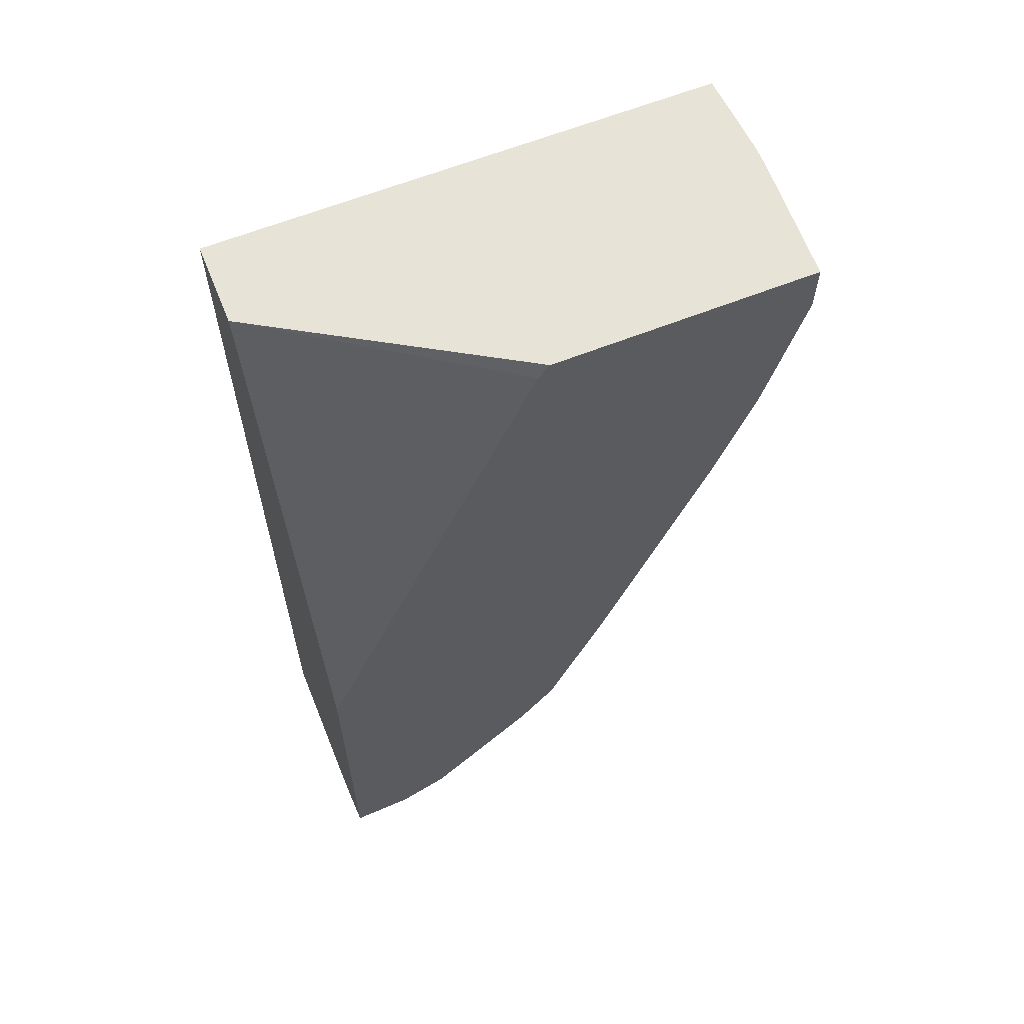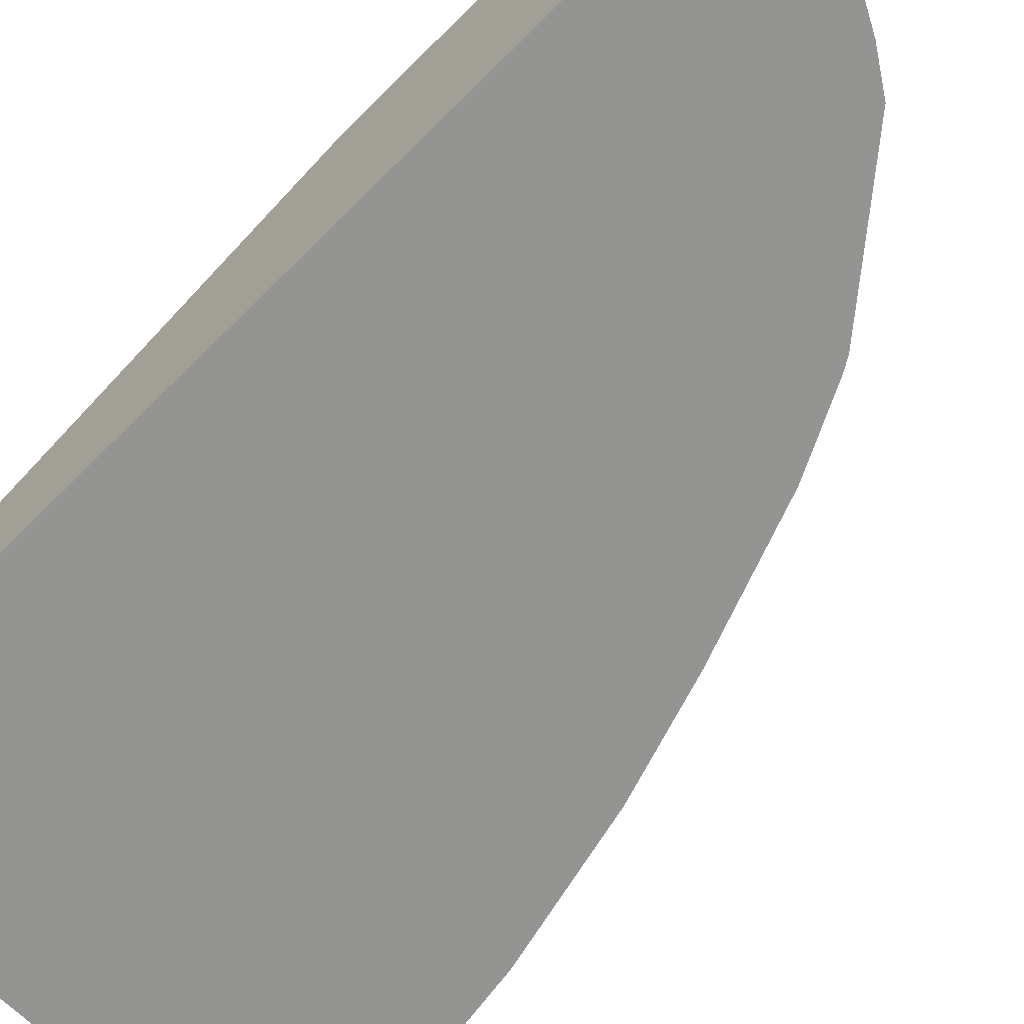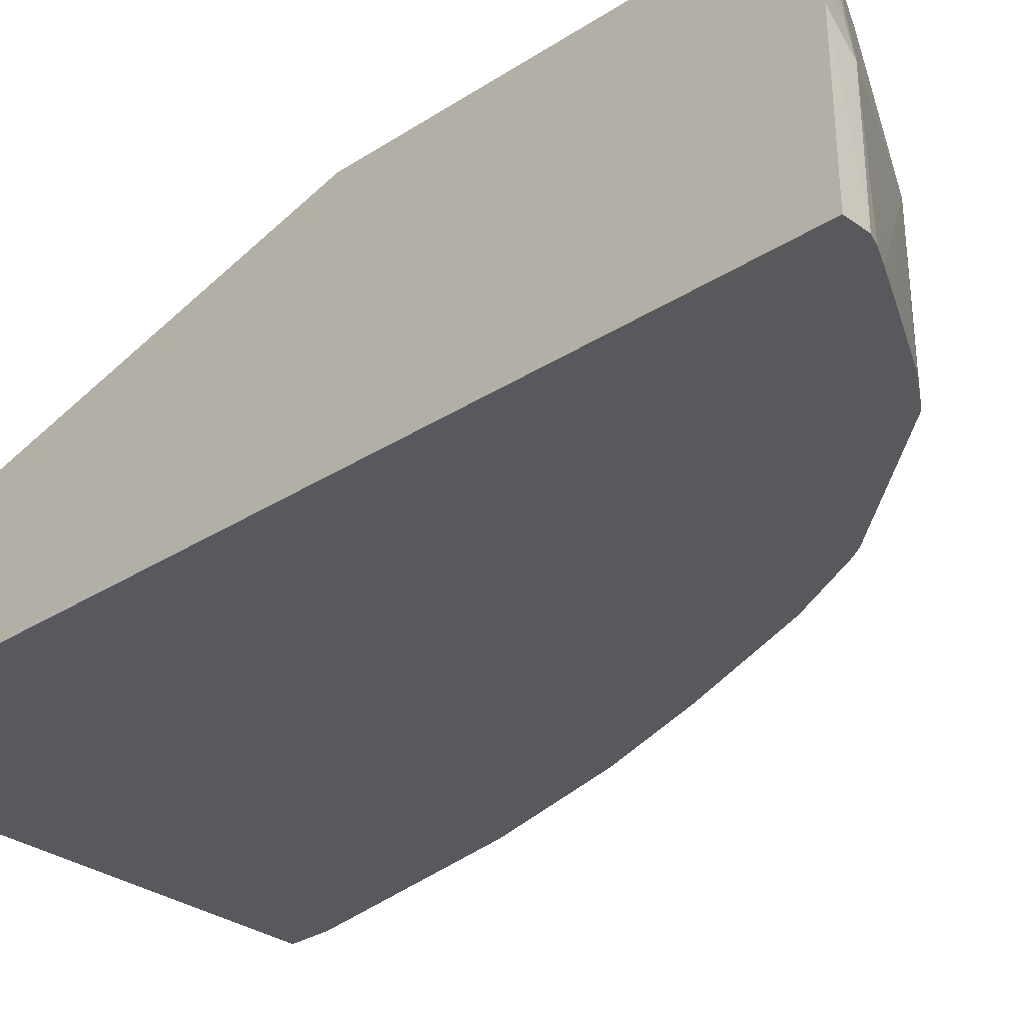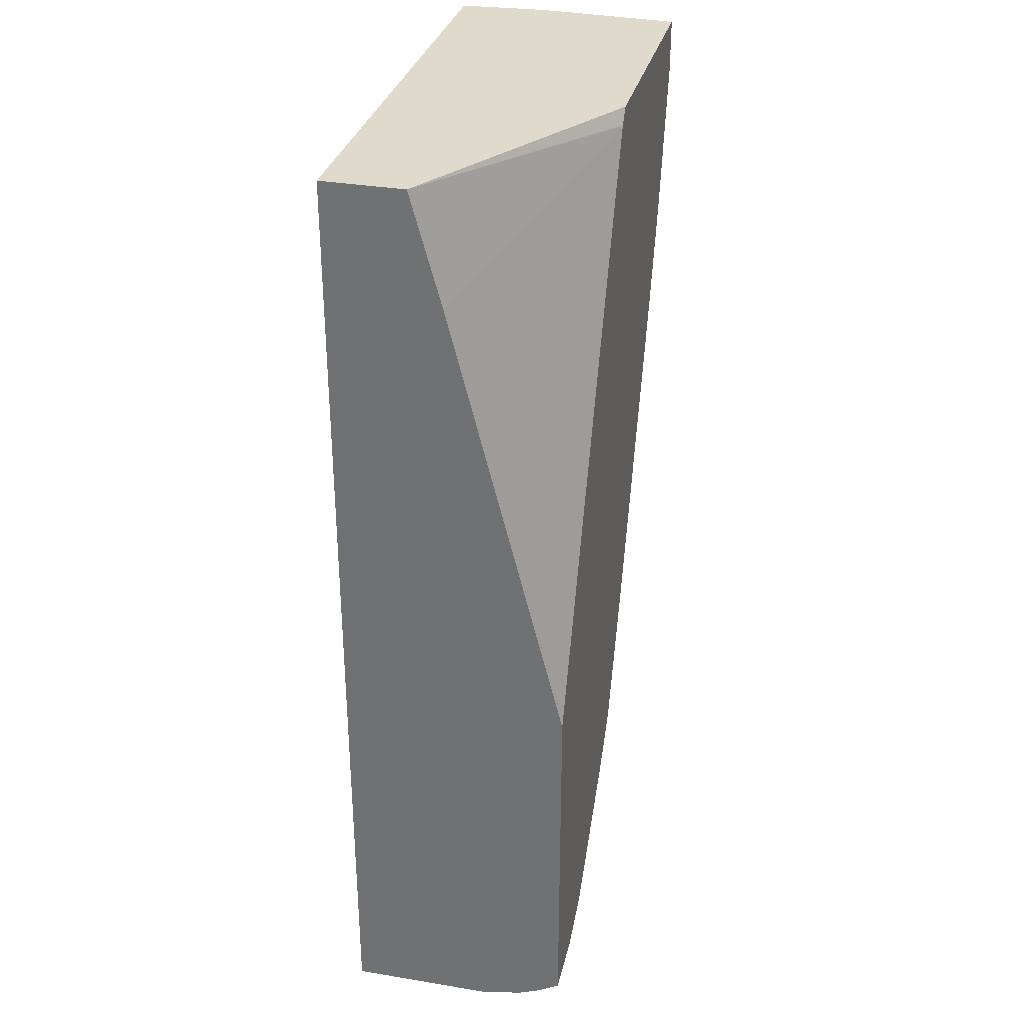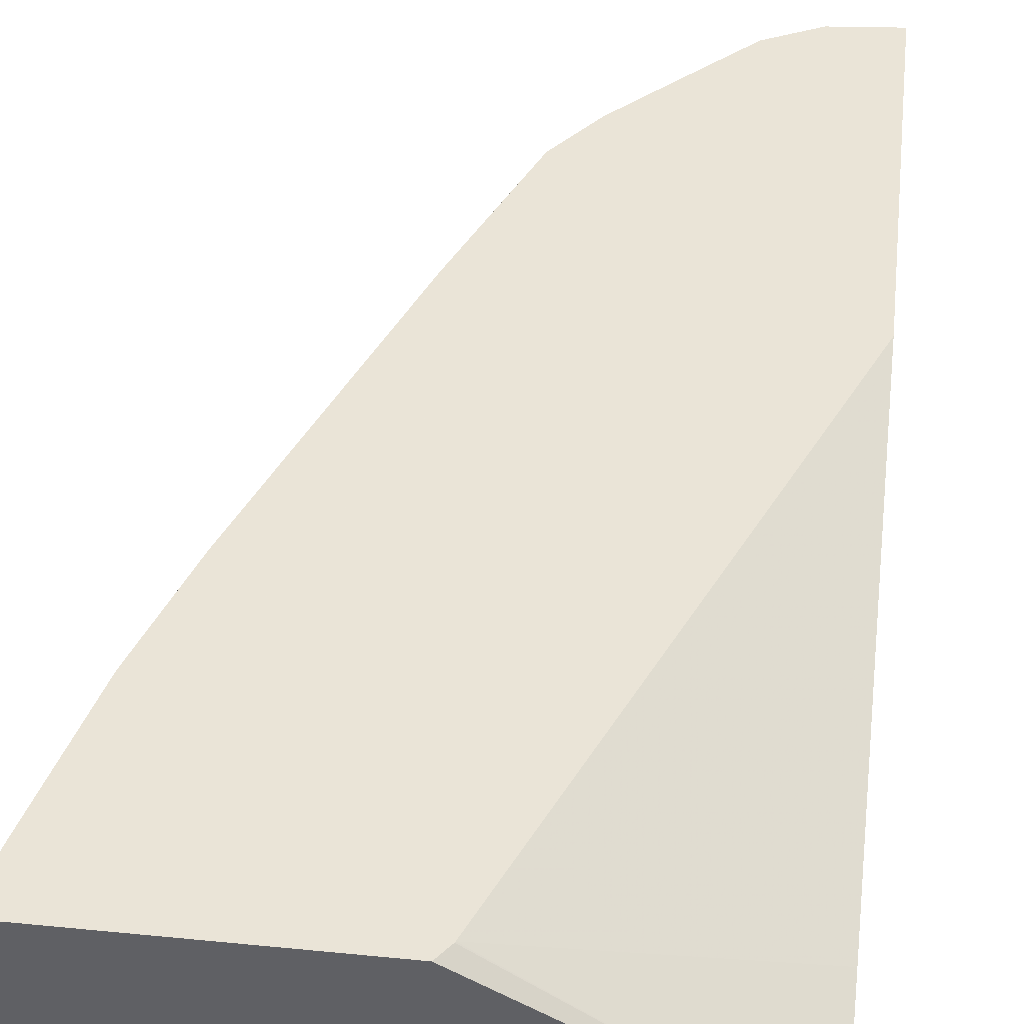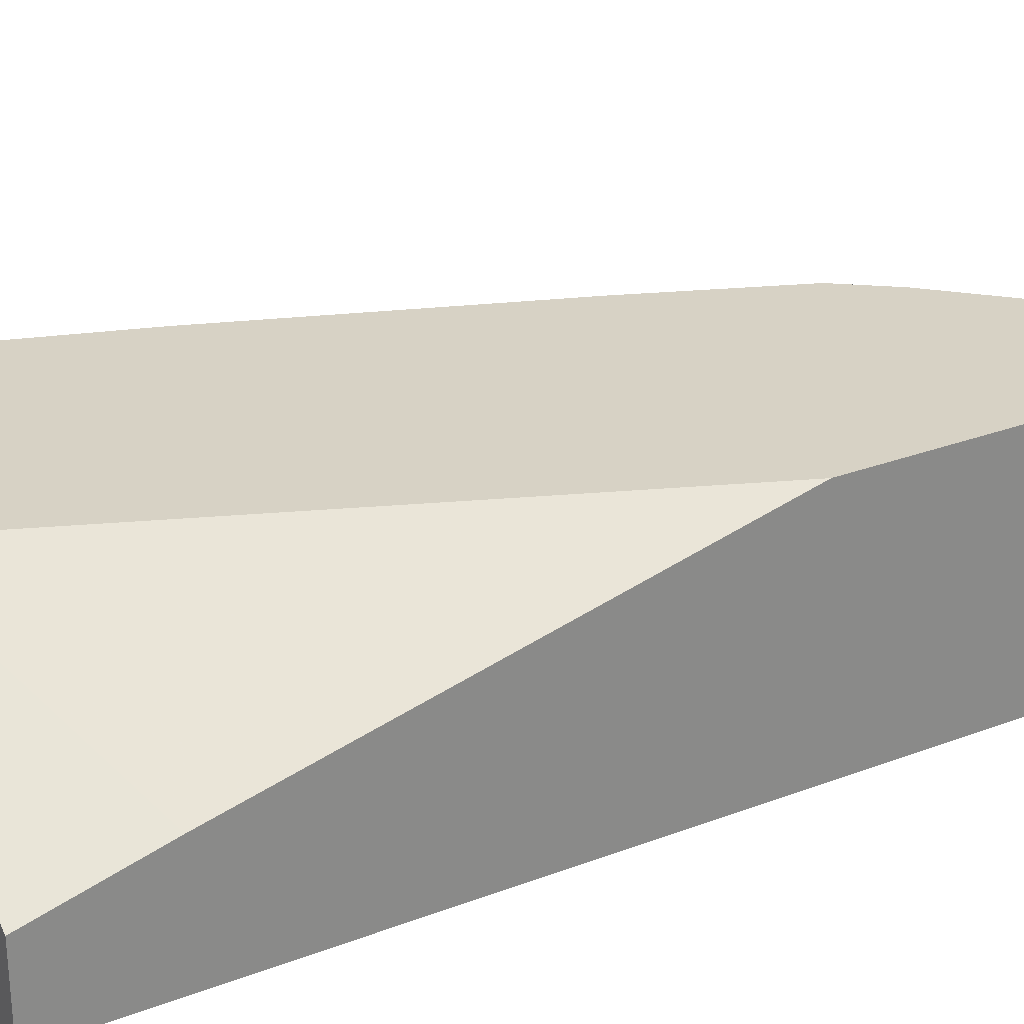
<metadata>
{"format":"obj","ext":"obj","renderer":"f3d","projection":"perspective","resolution":1024,"background":"white","views":[{"elev":62.4,"azim":158.0,"up":"+Z"},{"elev":-67.0,"azim":135.1,"up":"+Y"},{"elev":-30.0,"azim":133.5,"up":"+Y"},{"elev":32.4,"azim":103.8,"up":"+Z"},{"elev":43.9,"azim":6.6,"up":"+Y"},{"elev":27.3,"azim":59.5,"up":"+Y"}]}
</metadata>
<code>
v -0.2265 8.5e-07 -0.3572
v -0.2252 -0.0203 -0.3572
v -0.2265 0.01192 -0.3572
v -0.2234 -0.0203 -0.4062
v -0.2234 -0.04061 -0.3859
v -0.2234 -0.04584 -0.3806
v -0.2234 -0.04584 -0.3572
v -0.2234 0.08153 -0.3572
v -0.2234 0.08153 -0.3859
v -0.2234 0.04061 -0.4062
v -0.2031 -0.04584 -0.5078
v 0.05498 -0.04584 -0.3572
v -0.07977 0.08153 -0.3572
v -0.2029 0.08153 -0.4674
v -0.2031 0.08123 -0.4671
v -0.1828 -0.0203 -0.589
v -0.2031 -0.0203 -0.5078
v -0.1828 -0.04584 -0.589
v 0.05498 8.5e-07 -0.3572
v 0.05498 -0.04584 -0.8948
v -0.07371 0.08153 -0.3653
v -0.1826 0.08153 -0.5283
v -0.1574 0.03046 -0.6397
v -0.1777 -0.01015 -0.5991
v -0.1624 -0.0203 -0.6499
v -0.1624 -0.04584 -0.6499
v 0.05498 0.01734 -0.4205
v -0.07341 0.08153 -0.3659
v 0.04126 -0.04584 -0.8948
v 0.05498 0.03466 -0.8936
v -0.1217 0.08153 -0.6908
v -0.1371 0.05077 -0.6803
v -0.1168 0.03046 -0.7412
v -0.1574 -0.01015 -0.66
v -0.1334 -0.04584 -0.7259
v 0.05498 0.08153 -0.6729
v 0.0406 0.0203 -0.8936
v 0.03473 -0.04584 -0.8923
v 0.05498 0.04061 -0.8923
v -0.08876 0.08153 -0.7714
v -0.08884 0.08123 -0.7717
v -0.1295 0.06092 -0.6905
v -0.09645 0.07108 -0.7616
v -0.1091 0.04061 -0.7514
v -0.09645 0.01016 -0.7819
v -0.1131 -0.04584 -0.7665
v 0.05498 0.08153 -0.8764
v 0.02029 0.08123 -0.8733
v 0.03806 0.04061 -0.8885
v -0.02708 0.0203 -0.8597
v -0.006775 0.08123 -0.8597
v 0.02467 -0.04584 -0.8872
v 0.05498 0.05751 -0.8885
v -0.08862 0.08153 -0.7717
v -0.08848 0.08153 -0.772
v -0.06773 0.08153 -0.7987
v -0.0677 0.04061 -0.8191
v -0.08884 0.0203 -0.792
v -0.08799 8.5e-07 -0.7988
v -0.1089 -0.04584 -0.7735
v 0.05498 0.07038 -0.883
v 0.02059 0.08153 -0.8733
v 0.02026 0.08153 -0.8732
v 0.006921 0.08153 -0.8665
v -0.03058 -0.04584 -0.858
v -0.04971 -0.04584 -0.8453
v -0.04739 0.04061 -0.8394
v 0.0006379 -0.04584 -0.8746
v -0.006637 0.08153 -0.8597
v -0.006444 0.08153 -0.8598
v -0.02708 0.08153 -0.8394
v -0.04739 0.08153 -0.8191
f 32 42 41
f 32 41 43
f 32 43 33
f 33 43 41
f 33 41 44
f 33 44 45
f 33 35 34
f 33 46 35
f 37 48 49
f 37 49 39
f 31 42 32
f 37 38 50
f 37 50 51
f 33 45 46
f 31 41 42
f 23 32 33
f 30 37 39
f 37 51 48
f 16 25 26
f 19 27 28
f 19 28 21
f 20 29 30
f 22 31 32
f 31 40 41
f 22 32 23
f 23 34 24
f 25 34 35
f 25 35 26
f 27 36 28
f 29 37 30
f 29 38 37
f 23 33 34
f 38 52 50
f 51 69 70
f 40 54 41
f 50 52 68
f 50 68 65
f 51 70 64
f 51 67 71
f 51 71 69
f 53 62 61
f 50 67 51
f 56 72 57
f 57 72 71
f 57 71 67
f 57 67 66
f 57 66 59
f 59 66 60
f 16 34 25
f 57 59 58
f 39 49 53
f 50 66 67
f 48 64 63
f 41 54 55
f 41 55 56
f 41 56 57
f 41 57 58
f 41 58 44
f 44 58 45
f 50 65 66
f 45 58 59
f 46 59 60
f 47 61 62
f 48 63 62
f 48 62 53
f 48 53 49
f 48 51 64
f 45 59 46
f 16 24 34
f 16 26 18
f 14 24 16
f 6 11 18
f 6 18 26
f 6 26 35
f 6 35 46
f 6 46 60
f 6 60 66
f 5 11 6
f 6 66 65
f 6 68 52
f 6 52 38
f 6 38 29
f 6 29 20
f 6 20 12
f 6 12 7
f 6 65 68
f 8 13 21
f 4 11 5
f 4 10 17
f 14 16 15
f 1 2 7
f 1 7 12
f 1 19 13
f 1 13 8
f 1 8 3
f 4 17 11
f 1 3 10
f 1 4 5
f 1 5 6
f 1 6 2
f 2 6 7
f 3 8 9
f 3 9 10
f 1 10 4
f 8 21 28
f 1 12 19
f 8 36 47
f 10 16 17
f 11 17 16
f 11 16 18
f 12 20 30
f 12 30 39
f 12 39 53
f 10 15 16
f 12 53 61
f 12 47 36
f 12 36 27
f 12 27 19
f 13 19 21
f 14 22 23
f 8 28 36
f 12 61 47
f 9 15 10
f 14 23 24
f 8 14 9
f 8 62 63
f 8 47 62
f 8 63 64
f 8 64 70
f 9 14 15
f 8 69 71
f 8 71 72
f 8 70 69
f 8 56 55
f 8 55 54
f 8 54 40
f 8 40 31
f 8 31 22
f 8 22 14
f 8 72 56

</code>
